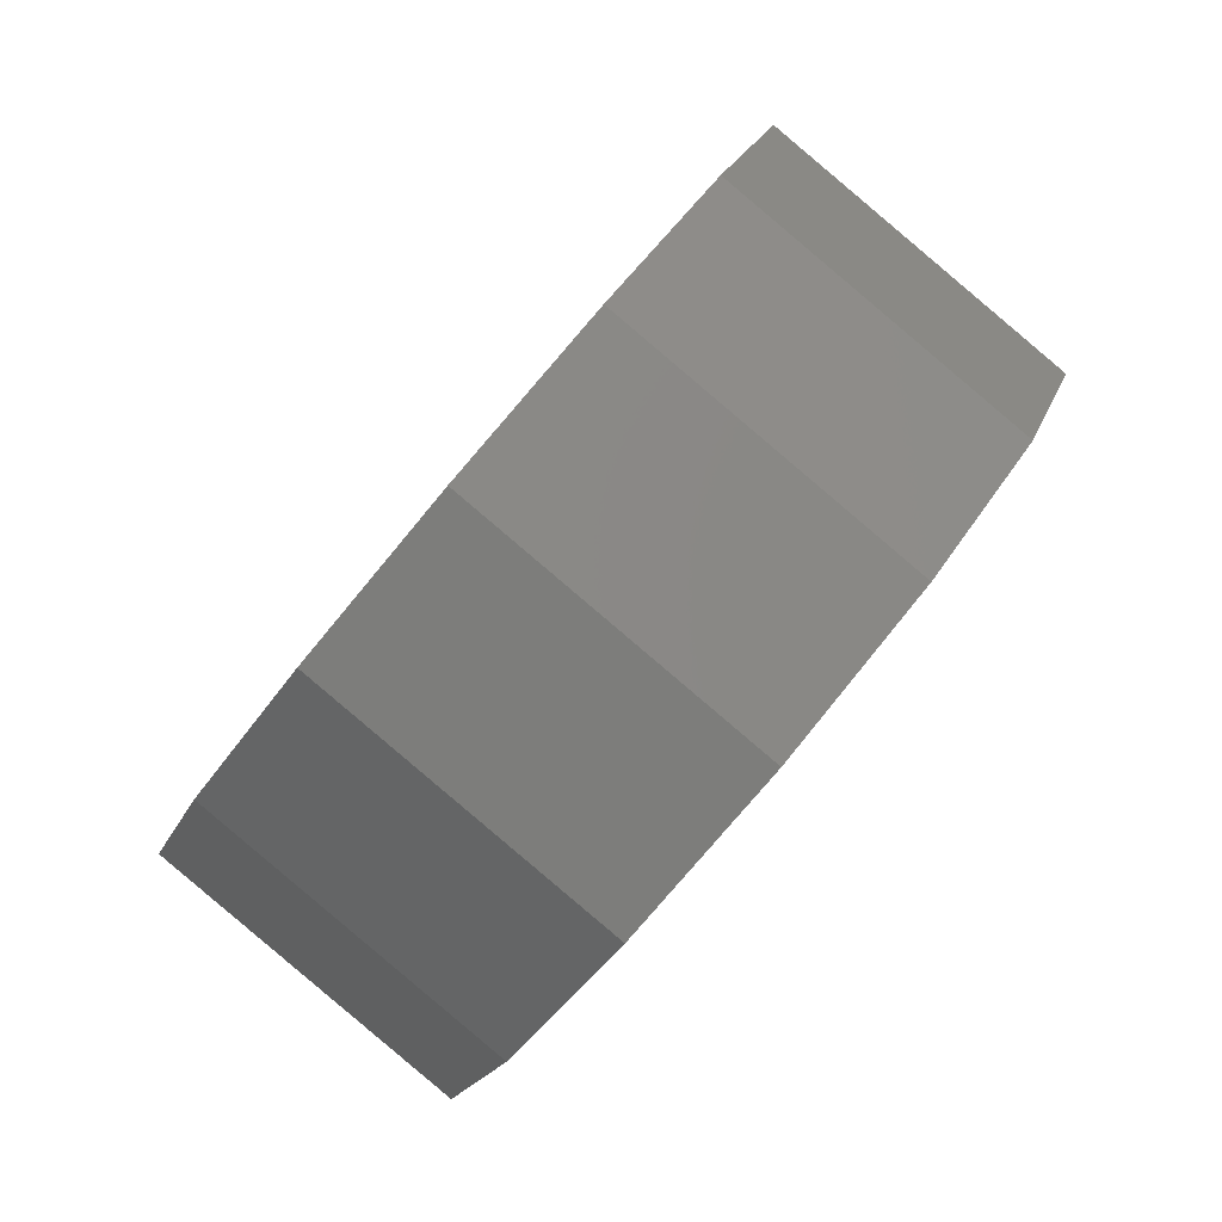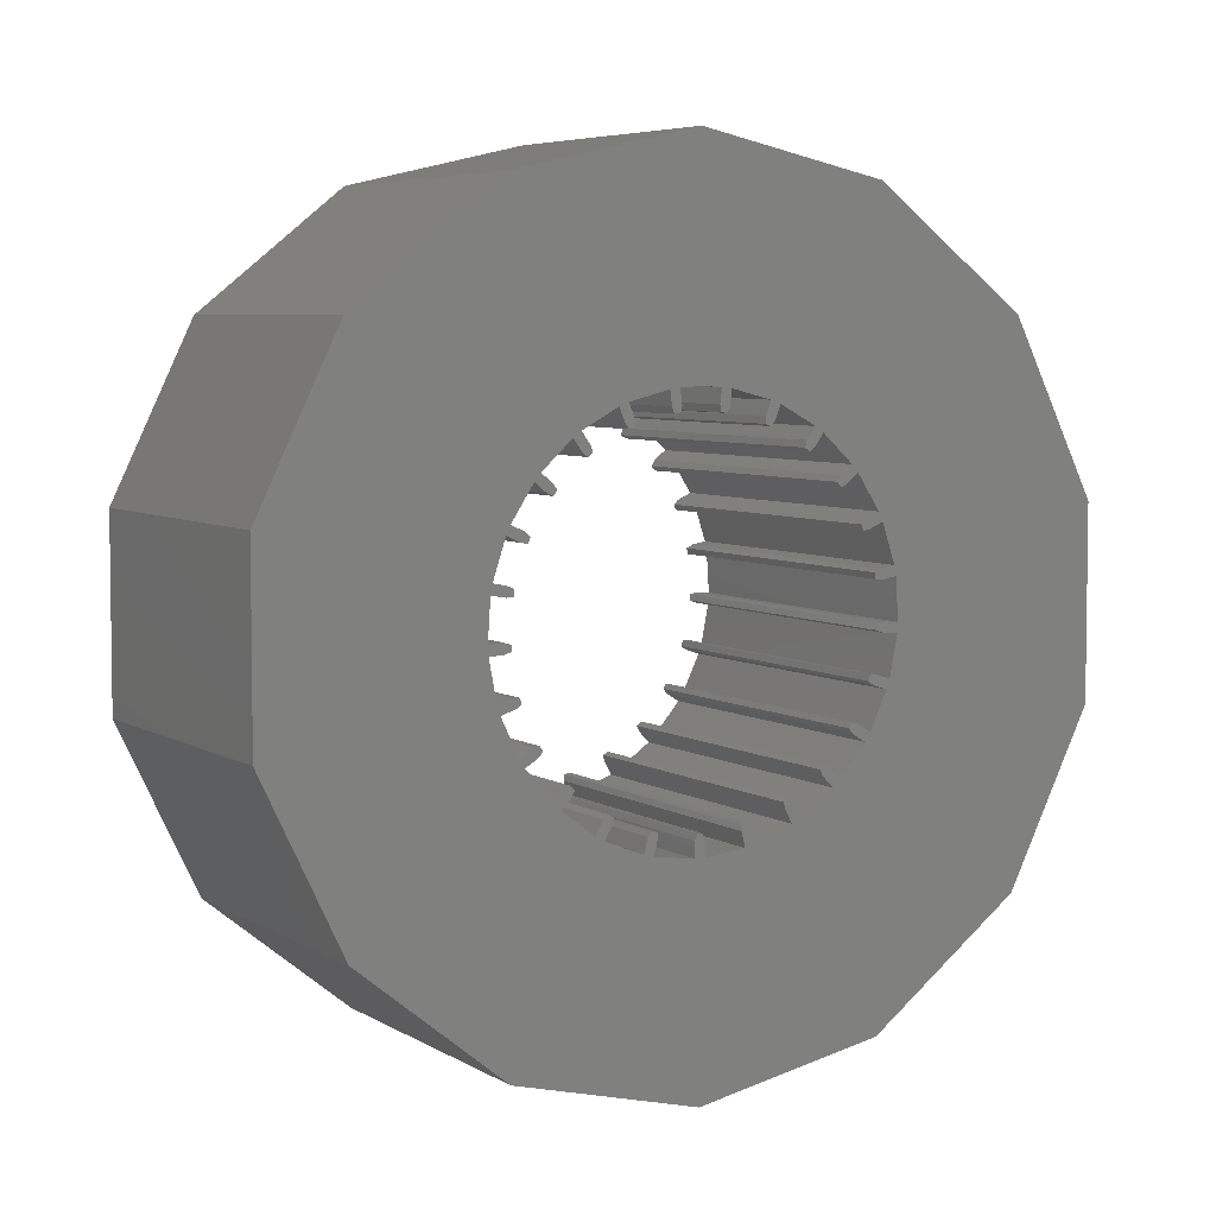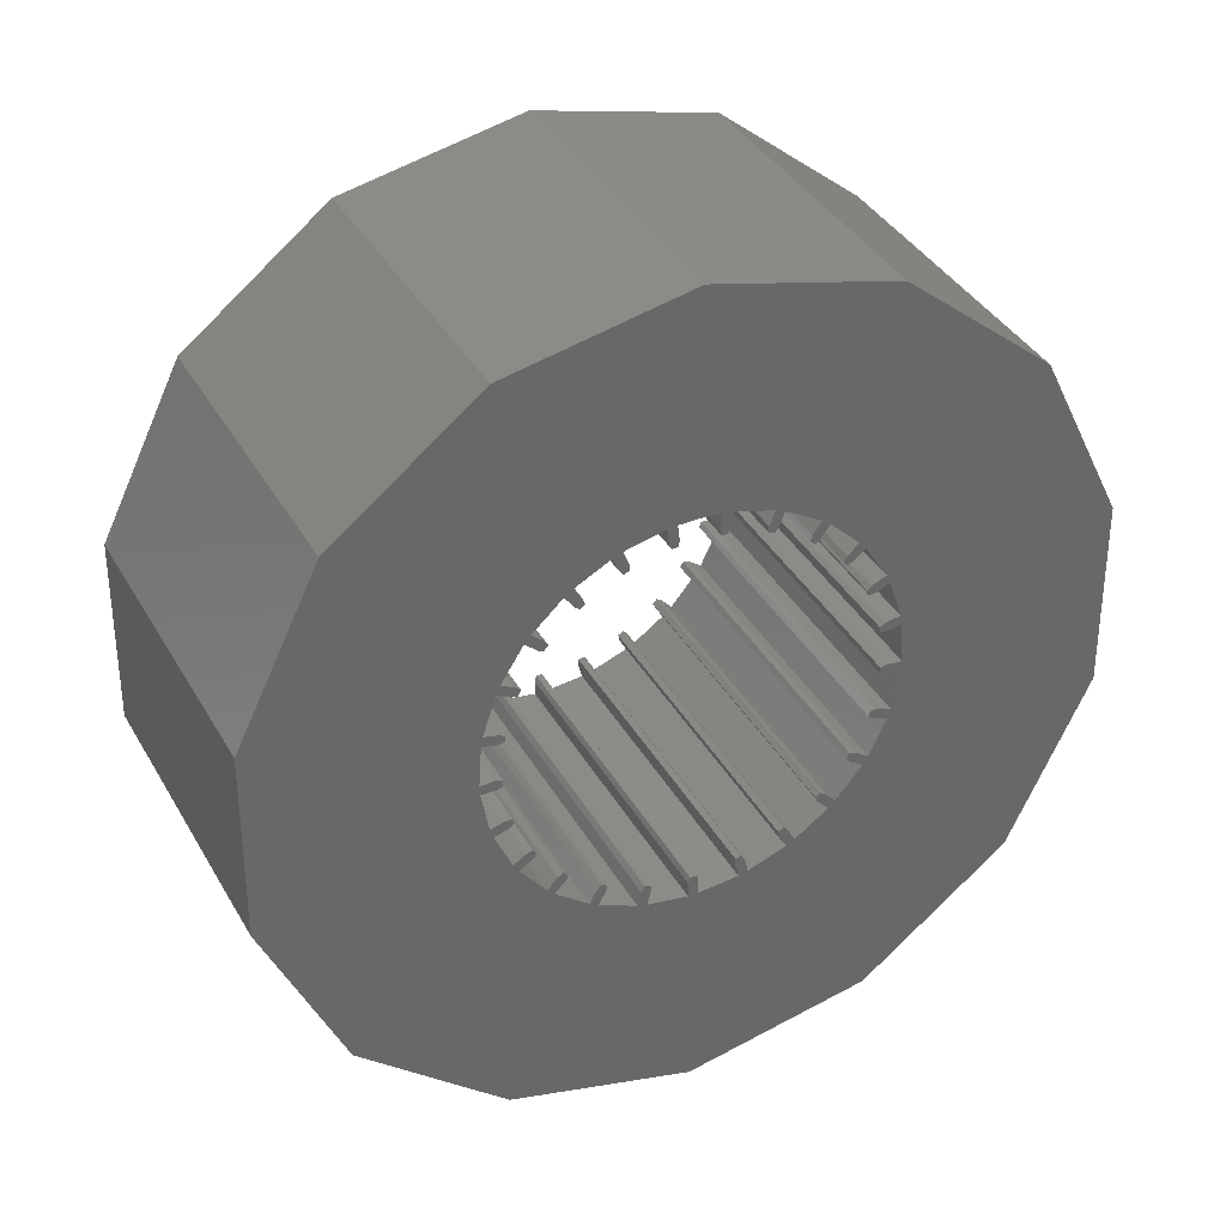
<metadata>
{"format":"stl","ext":"stl","renderer":"f3d","projection":"perspective","resolution":1024,"background":"white","views":[{"elev":1.6,"azim":-0.4,"up":"+Z"},{"elev":5.4,"azim":101.6,"up":"+Y"},{"elev":35.8,"azim":-75.4,"up":"+Y"}]}
</metadata>
<code>
# stl→obj: 317 verts, 660 faces
v 22.86 1305 -41.16
v 22.86 1305 -41.15
v 22.89 1305 -41.11
v 23.05 1304 -40.92
v 22.98 1304 -41.01
v 23.08 1305 -40.89
v 25.37 1304 -38.18
v 25.29 1304 -38.28
v 25.3 1304 -38.27
v 24.34 1304 -39.4
v 24.33 1304 -39.42
v 25.61 1305 -37.9
v 25.6 1304 -37.92
v 25.56 1305 -37.95
v 25.41 1309 -38.14
v 25.44 1309 -38.1
v 25.39 1309 -38.16
v 25.87 1309 -37.59
v 25.93 1309 -37.52
v 25.82 1308 -37.65
v 22.56 1308 -41.51
v 22.6 1308 -41.46
v 22.7 1308 -41.34
v 22.44 1307 -41.65
v 22.58 1307 -41.49
v 22.57 1307 -41.5
v 22.42 1307 -41.67
v 21.16 1311 -43.17
v 22.99 1308 -41
v 23.03 1308 -40.95
v 22.94 1308 -41.07
v 22.82 1309 -41.2
v 22.88 1309 -41.13
v 23.25 1309 -40.69
v 23.33 1309 -40.59
v 23.36 1309 -40.57
v 23.31 1309 -40.62
v 23.26 1309 -40.68
v 23.17 1309 -40.79
v 23.69 1309 -40.17
v 23.74 1309 -40.11
v 23.75 1309 -40.1
v 23.7 1309 -40.17
v 23.66 1309 -40.21
v 23.6 1309 -40.28
v 22.59 1312 -41.48
v 24.08 1310 -39.71
v 24.17 1310 -39.6
v 24.12 1309 -39.66
v 24.1 1309 -39.69
v 26.19 1308 -37.22
v 26.06 1308 -37.37
v 26.01 1308 -37.43
v 26.14 1308 -37.27
v 26.16 1312 -37.25
v 26.31 1307 -37.07
v 26.35 1306 -37.02
v 26.33 1307 -37.05
v 28.39 1305 -34.62
v 27.59 1303 -35.56
v 26.35 1306 -37.03
v 26.2 1306 -37.2
v 26.2 1307 -37.2
v 25.9 1305 -37.56
v 25.85 1305 -37.61
v 25.88 1305 -37.58
v 25.94 1305 -37.51
v 26.07 1305 -37.35
v 26.02 1305 -37.42
v 23.93 1304 -39.89
v 22.59 1301 -41.48
v 23.83 1304 -40
v 23.87 1304 -39.96
v 23.9 1304 -39.92
v 23.96 1304 -39.85
v 23.97 1304 -39.85
v 24.37 1300 -39.36
v 24.4 1304 -39.33
v 24.42 1304 -39.31
v 24.82 1304 -38.84
v 24.88 1304 -38.77
v 24.91 1304 -38.72
v 25.69 1304 -37.8
v 25.76 1304 -37.72
v 26.16 1301 -37.25
v 26.24 1306 -37.15
v 26.27 1306 -37.12
v 22.51 1306 -41.57
v 22.68 1305 -41.37
v 22.73 1305 -41.31
v 23.38 1304 -40.54
v 23.45 1304 -40.46
v 23.46 1304 -40.44
v 21.16 1303 -43.17
v 22.4 1306 -41.7
v 22.48 1306 -41.61
v 24.37 1313 -39.36
v 25.58 1309 -37.94
v 25.5 1309 -38.03
v 25.15 1309 -38.45
v 25.06 1309 -38.55
v 24.67 1310 -39.01
v 24.65 1309 -39.03
v 24.63 1309 -39.06
v 24.57 1310 -39.13
v 24.37 1310 -39.36
v 25.99 1308 -37.45
v 25.96 1308 -37.48
v 25 1309 -38.62
v 25.05 1309 -38.56
v 25.09 1309 -38.51
v 20.36 1308 -44.11
v 20.36 1305 -44.11
v 28.39 1308 -34.62
v 27.59 1311 -35.56
v 22.6 1306 -41.46
v 22.61 1306 -41.45
v 22.54 1307 -41.53
v 22.55 1306 -41.52
v 22.68 1306 -41.37
v 22.7 1306 -41.35
v 22.65 1306 -41.4
v 22.8 1305 -41.23
v 23.16 1304 -40.8
v 23.14 1305 -40.82
v 23.18 1305 -40.77
v 23.55 1304 -40.34
v 23.54 1304 -40.35
v 23.49 1304 -40.4
v 26.14 1306 -37.27
v 26.13 1306 -37.29
v 26.1 1306 -37.32
v 26.07 1306 -37.36
v 26.05 1306 -37.38
v 25.66 1305 -37.84
v 25.25 1304 -38.32
v 25.22 1304 -38.37
v 25.2 1304 -38.38
v 24.78 1304 -38.88
v 24.84 1304 -38.81
v 24.57 1309 -39.13
v 24.55 1309 -39.15
v 25.49 1309 -38.04
v 25.75 1308 -37.73
v 25.76 1308 -37.72
v 25.72 1308 -37.77
v 26.16 1307 -37.25
v 26.19 1307 -37.22
v 26.11 1307 -37.31
v 26.12 1307 -37.3
v 24.18 1309 -39.59
v 24.19 1309 -39.58
v 22.76 1308 -41.27
v 22.73 1308 -41.3
v 22.78 1308 -41.24
v 22.63 1307 -41.43
v 22.64 1307 -41.42
v 19.07 1305 -37.89
v 19.04 1305 -37.92
v 19.04 1305 -37.93
v 19.26 1305 -37.66
v 19.16 1304 -37.78
v 19.24 1304 -37.7
v 21.48 1304 -35.04
v 21.47 1304 -35.06
v 21.55 1304 -34.96
v 20.51 1304 -36.19
v 20.52 1304 -36.17
v 21.75 1305 -34.73
v 21.78 1304 -34.69
v 21.79 1305 -34.68
v 21.57 1309 -34.93
v 21.62 1309 -34.87
v 21.59 1309 -34.91
v 22 1308 -34.43
v 22.11 1309 -34.29
v 22.05 1309 -34.37
v 18.88 1308 -38.12
v 18.78 1308 -38.23
v 18.74 1308 -38.28
v 18.62 1307 -38.43
v 17.34 1311 -39.94
v 18.6 1307 -38.45
v 18.75 1307 -38.27
v 18.76 1307 -38.26
v 19.17 1308 -37.77
v 19.06 1309 -37.9
v 19 1309 -37.98
v 19.12 1308 -37.84
v 19.21 1308 -37.73
v 19.43 1309 -37.47
v 19.35 1309 -37.56
v 19.44 1309 -37.45
v 19.49 1309 -37.4
v 19.54 1309 -37.34
v 19.52 1309 -37.37
v 19.87 1309 -36.94
v 18.77 1312 -38.25
v 19.78 1309 -37.05
v 19.84 1309 -36.98
v 19.88 1309 -36.94
v 19.93 1309 -36.87
v 19.92 1309 -36.88
v 20.26 1310 -36.49
v 20.28 1309 -36.46
v 20.3 1309 -36.43
v 20.35 1310 -36.37
v 22.37 1308 -33.99
v 22.49 1307 -33.85
v 22.34 1312 -34.02
v 22.33 1308 -34.04
v 22.19 1308 -34.2
v 22.24 1308 -34.15
v 22.53 1306 -33.79
v 22.38 1307 -33.97
v 22.38 1306 -33.97
v 22.53 1306 -33.8
v 23.77 1303 -32.33
v 24.57 1305 -31.39
v 22.51 1307 -33.82
v 22.08 1305 -34.33
v 22.2 1305 -34.19
v 22.25 1305 -34.13
v 22.12 1305 -34.28
v 22.07 1305 -34.35
v 22.03 1305 -34.39
v 20.11 1304 -36.66
v 20.15 1304 -36.62
v 20.14 1304 -36.62
v 20.08 1304 -36.69
v 20.05 1304 -36.73
v 20.02 1304 -36.77
v 18.77 1301 -38.25
v 20.55 1300 -36.14
v 21.95 1304 -34.49
v 21.87 1304 -34.57
v 21.09 1304 -35.5
v 21.06 1304 -35.54
v 21 1304 -35.61
v 20.6 1304 -36.08
v 20.58 1304 -36.1
v 22.34 1301 -34.02
v 22.45 1306 -33.89
v 22.42 1306 -33.93
v 19.64 1304 -37.21
v 19.63 1304 -37.23
v 19.56 1304 -37.31
v 18.91 1305 -38.08
v 18.86 1305 -38.14
v 18.69 1306 -38.35
v 17.34 1303 -39.94
v 18.66 1306 -38.38
v 18.58 1306 -38.47
v 18.58 1306 -38.48
v 20.55 1313 -36.14
v 20.55 1310 -36.14
v 20.76 1310 -35.9
v 20.81 1309 -35.84
v 20.83 1309 -35.81
v 20.85 1310 -35.79
v 21.24 1309 -35.33
v 21.33 1309 -35.22
v 21.68 1309 -34.81
v 21.76 1309 -34.71
v 22.17 1308 -34.22
v 22.15 1308 -34.25
v 21.18 1309 -35.4
v 21.18 1309 -35.39
v 21.28 1309 -35.28
v 16.54 1308 -40.88
v 16.54 1305 -40.88
v 24.57 1308 -31.39
v 23.77 1311 -32.33
v 18.79 1306 -38.23
v 18.72 1307 -38.31
v 18.73 1306 -38.29
v 18.86 1306 -38.14
v 18.79 1306 -38.22
v 18.88 1306 -38.12
v 18.83 1306 -38.17
v 18.98 1305 -38
v 19.36 1305 -37.55
v 19.32 1305 -37.6
v 19.34 1304 -37.57
v 19.67 1304 -37.18
v 19.72 1304 -37.13
v 19.73 1304 -37.12
v 22.32 1306 -34.05
v 22.32 1306 -34.04
v 22.31 1306 -34.06
v 22.29 1306 -34.09
v 22.25 1306 -34.13
v 22.23 1306 -34.15
v 21.84 1305 -34.61
v 21.38 1304 -35.16
v 21.4 1304 -35.14
v 21.43 1304 -35.1
v 21.02 1304 -35.58
v 20.97 1304 -35.65
v 20.96 1304 -35.65
v 20.75 1309 -35.91
v 20.74 1309 -35.92
v 21.67 1309 -34.81
v 21.9 1308 -34.54
v 21.94 1308 -34.5
v 21.93 1308 -34.51
v 22.34 1307 -34.02
v 22.37 1307 -33.99
v 22.29 1307 -34.08
v 22.3 1307 -34.07
v 20.36 1309 -36.36
v 20.37 1309 -36.35
v 18.97 1308 -38.02
v 18.92 1308 -38.08
v 18.94 1308 -38.05
v 18.81 1307 -38.2
v 18.82 1307 -38.19
f 1 2 3
f 4 5 6
f 7 8 9
f 10 11 11
f 12 13 14
f 15 16 17
f 18 19 20
f 21 22 23
f 24 25 26
f 24 26 27
f 24 27 28
f 24 28 21
f 29 30 29
f 29 29 31
f 29 31 32
f 29 32 33
f 34 35 36
f 34 36 37
f 34 37 38
f 34 38 39
f 40 41 42
f 40 42 43
f 40 43 44
f 40 44 45
f 40 45 46
f 47 40 46
f 47 46 48
f 47 48 49
f 47 49 50
f 51 52 53
f 51 53 54
f 51 54 55
f 51 55 56
f 57 58 59
f 57 59 60
f 57 60 61
f 57 61 62
f 57 62 63
f 64 65 66
f 64 66 67
f 64 67 68
f 64 68 69
f 70 11 71
f 70 71 72
f 70 72 73
f 70 73 74
f 70 74 75
f 70 75 76
f 77 71 11
f 77 11 10
f 77 10 78
f 77 78 79
f 77 79 79
f 77 79 80
f 77 80 81
f 77 81 82
f 77 82 8
f 77 8 7
f 77 7 83
f 77 83 84
f 77 84 69
f 85 77 69
f 85 69 68
f 85 68 86
f 85 86 87
f 85 87 61
f 85 61 60
f 71 88 89
f 71 89 90
f 71 90 5
f 71 5 4
f 71 4 91
f 71 91 92
f 71 92 93
f 71 93 72
f 94 95 95
f 94 95 96
f 94 96 88
f 94 88 71
f 97 55 54
f 97 54 19
f 97 19 18
f 97 18 98
f 97 98 99
f 97 99 100
f 97 100 101
f 97 101 102
f 97 102 103
f 97 103 104
f 97 104 105
f 97 105 106
f 97 106 48
f 97 48 46
f 46 45 34
f 46 34 39
f 46 39 33
f 46 33 32
f 46 32 22
f 46 22 21
f 46 21 28
f 52 107 53
f 53 107 108
f 109 109 110
f 110 109 101
f 110 101 111
f 111 101 100
f 112 28 113
f 113 28 27
f 113 27 94
f 94 27 95
f 114 59 115
f 115 59 58
f 115 58 55
f 55 58 56
f 116 117 118
f 118 117 119
f 118 119 95
f 95 119 95
f 120 121 117
f 117 121 122
f 117 122 96
f 96 122 88
f 2 1 123
f 123 1 90
f 123 90 89
f 4 6 124
f 124 6 125
f 124 125 126
f 127 128 129
f 129 128 93
f 129 93 92
f 130 130 62
f 62 130 63
f 87 86 131
f 131 86 132
f 131 132 133
f 133 132 134
f 13 12 83
f 83 12 135
f 83 135 84
f 9 8 136
f 136 8 137
f 136 137 138
f 139 139 80
f 80 139 140
f 80 140 81
f 141 142 104
f 104 142 105
f 16 15 143
f 143 15 99
f 143 99 98
f 18 20 144
f 144 20 145
f 144 145 146
f 56 58 147
f 147 58 148
f 147 148 149
f 149 148 150
f 151 49 152
f 152 49 48
f 23 22 153
f 153 22 154
f 153 154 155
f 156 26 157
f 157 26 25
f 158 159 160
f 161 162 163
f 164 165 166
f 167 167 168
f 169 170 171
f 172 173 174
f 175 176 177
f 178 179 180
f 181 180 182
f 181 182 183
f 181 183 184
f 181 184 185
f 186 187 188
f 186 188 189
f 186 189 186
f 186 186 190
f 191 192 193
f 191 193 194
f 191 194 195
f 191 195 196
f 197 198 199
f 197 199 200
f 197 200 201
f 197 201 202
f 197 202 203
f 204 205 206
f 204 206 207
f 204 207 198
f 204 198 197
f 208 209 210
f 208 210 211
f 208 211 212
f 208 212 213
f 214 215 216
f 214 216 217
f 214 217 218
f 214 218 219
f 214 219 220
f 221 222 223
f 221 223 224
f 221 224 225
f 221 225 226
f 227 228 229
f 227 229 230
f 227 230 231
f 227 231 232
f 227 232 233
f 227 233 167
f 234 222 235
f 234 235 236
f 234 236 166
f 234 166 165
f 234 165 237
f 234 237 238
f 234 238 239
f 234 239 240
f 234 240 240
f 234 240 241
f 234 241 168
f 234 168 167
f 234 167 233
f 242 218 217
f 242 217 243
f 242 243 244
f 242 244 223
f 242 223 222
f 242 222 234
f 233 232 245
f 233 245 246
f 233 246 247
f 233 247 163
f 233 163 162
f 233 162 248
f 233 248 249
f 233 249 250
f 251 233 250
f 251 250 252
f 251 252 253
f 251 253 254
f 255 198 207
f 255 207 256
f 255 256 257
f 255 257 258
f 255 258 259
f 255 259 260
f 255 260 261
f 255 261 262
f 255 262 263
f 255 263 264
f 255 264 177
f 255 177 176
f 255 176 211
f 255 211 210
f 198 182 180
f 198 180 179
f 198 179 188
f 198 188 187
f 198 187 192
f 198 192 191
f 198 191 199
f 213 212 265
f 265 212 266
f 267 261 268
f 268 261 261
f 261 269 261
f 261 269 262
f 270 271 182
f 182 271 183
f 271 251 183
f 183 251 254
f 272 273 219
f 219 273 220
f 273 210 220
f 220 210 209
f 274 275 274
f 274 275 276
f 275 254 276
f 276 254 253
f 277 278 279
f 279 278 280
f 278 252 280
f 280 252 250
f 249 248 281
f 281 248 160
f 281 160 159
f 282 283 284
f 284 283 161
f 284 161 163
f 246 245 285
f 285 245 286
f 285 286 287
f 288 216 289
f 289 216 215
f 243 290 244
f 244 290 291
f 290 292 291
f 291 292 293
f 235 294 236
f 236 294 171
f 236 171 170
f 295 296 297
f 297 296 165
f 297 165 164
f 238 298 239
f 239 298 299
f 239 299 300
f 301 258 302
f 302 258 257
f 264 263 303
f 303 263 174
f 303 174 173
f 304 305 306
f 306 305 175
f 306 175 177
f 209 307 220
f 220 307 308
f 307 309 308
f 308 309 310
f 311 312 206
f 206 312 207
f 313 314 315
f 315 314 179
f 315 179 178
f 316 317 184
f 184 317 185
f 54 53 211
f 211 53 212
f 52 51 213
f 213 51 208
f 18 144 177
f 177 144 306
f 20 19 175
f 175 19 176
f 99 15 263
f 263 15 174
f 143 98 303
f 303 98 264
f 101 109 261
f 261 109 268
f 111 100 269
f 269 100 262
f 105 142 257
f 257 142 302
f 103 102 259
f 259 102 260
f 47 50 204
f 204 50 205
f 152 48 312
f 312 48 207
f 45 44 199
f 199 44 200
f 41 40 203
f 203 40 197
f 39 38 192
f 192 38 193
f 35 34 196
f 196 34 191
f 32 31 188
f 188 31 189
f 29 33 186
f 186 33 187
f 21 23 180
f 180 23 178
f 154 22 314
f 314 22 179
f 27 26 183
f 183 26 184
f 25 24 185
f 185 24 181
f 95 119 253
f 253 119 276
f 118 95 275
f 275 95 254
f 88 122 250
f 250 122 280
f 117 96 278
f 278 96 252
f 90 1 248
f 248 1 160
f 123 89 281
f 281 89 249
f 4 124 163
f 163 124 284
f 6 5 161
f 161 5 162
f 93 128 245
f 245 128 286
f 92 91 246
f 246 91 247
f 70 76 227
f 227 76 228
f 73 72 231
f 231 72 232
f 79 79 240
f 240 79 240
f 11 11 167
f 167 11 167
f 82 81 237
f 237 81 238
f 139 80 300
f 300 80 239
f 7 9 166
f 166 9 164
f 137 8 296
f 296 8 165
f 84 135 235
f 235 135 294
f 13 83 170
f 170 83 236
f 68 67 223
f 223 67 224
f 64 69 221
f 221 69 222
f 87 131 243
f 243 131 290
f 132 86 291
f 291 86 244
f 57 63 214
f 214 63 215
f 62 61 216
f 216 61 217
f 106 105 256
f 256 105 257
f 102 101 260
f 260 101 261
f 100 99 262
f 262 99 263
f 98 18 264
f 264 18 177
f 51 56 208
f 208 56 209
f 19 54 176
f 176 54 211
f 91 4 247
f 247 4 163
f 34 45 191
f 191 45 199
f 48 106 207
f 207 106 256
f 40 47 197
f 197 47 204
f 33 39 187
f 187 39 192
f 22 32 179
f 179 32 188
f 24 21 181
f 181 21 180
f 95 27 254
f 254 27 183
f 96 95 252
f 252 95 253
f 89 88 249
f 249 88 250
f 5 90 162
f 162 90 248
f 72 93 232
f 232 93 245
f 11 70 167
f 167 70 227
f 80 79 239
f 239 79 240
f 8 82 165
f 165 82 237
f 83 7 236
f 236 7 166
f 69 84 222
f 222 84 235
f 86 68 244
f 244 68 223
f 58 57 220
f 220 57 214
f 61 87 217
f 217 87 243
f 53 108 212
f 212 108 266
f 108 107 266
f 266 107 265
f 52 213 107
f 107 213 265
f 144 146 306
f 306 146 304
f 146 145 304
f 304 145 305
f 20 175 145
f 145 175 305
f 15 17 174
f 174 17 172
f 17 16 172
f 172 16 173
f 143 303 16
f 16 303 173
f 109 109 268
f 268 109 267
f 109 110 267
f 267 110 261
f 111 269 110
f 110 269 261
f 142 141 302
f 302 141 301
f 141 104 301
f 301 104 258
f 103 259 104
f 104 259 258
f 50 49 205
f 205 49 206
f 49 151 206
f 206 151 311
f 152 312 151
f 151 312 311
f 44 43 200
f 200 43 201
f 43 42 201
f 201 42 202
f 41 203 42
f 42 203 202
f 38 37 193
f 193 37 194
f 37 36 194
f 194 36 195
f 35 196 36
f 36 196 195
f 31 29 189
f 189 29 186
f 29 30 186
f 186 30 190
f 29 186 30
f 30 186 190
f 23 153 178
f 178 153 315
f 153 155 315
f 315 155 313
f 154 314 155
f 155 314 313
f 26 156 184
f 184 156 316
f 156 157 316
f 316 157 317
f 25 185 157
f 157 185 317
f 119 117 276
f 276 117 274
f 117 116 274
f 274 116 274
f 118 275 116
f 116 275 274
f 122 121 280
f 280 121 279
f 121 120 279
f 279 120 277
f 117 278 120
f 120 278 277
f 1 3 160
f 160 3 158
f 3 2 158
f 158 2 159
f 123 281 2
f 2 281 159
f 124 126 284
f 284 126 282
f 126 125 282
f 282 125 283
f 6 161 125
f 125 161 283
f 128 127 286
f 286 127 287
f 127 129 287
f 287 129 285
f 92 246 129
f 129 246 285
f 76 75 228
f 228 75 229
f 75 74 229
f 229 74 230
f 73 231 74
f 74 231 230
f 79 78 240
f 240 78 241
f 78 10 241
f 241 10 168
f 11 167 10
f 10 167 168
f 81 140 238
f 238 140 298
f 140 139 298
f 298 139 299
f 139 300 139
f 139 300 299
f 9 136 164
f 164 136 297
f 136 138 297
f 297 138 295
f 137 296 138
f 138 296 295
f 135 12 294
f 294 12 171
f 12 14 171
f 171 14 169
f 13 170 14
f 14 170 169
f 67 66 224
f 224 66 225
f 66 65 225
f 225 65 226
f 64 221 65
f 65 221 226
f 131 133 290
f 290 133 292
f 133 134 292
f 292 134 293
f 132 291 134
f 134 291 293
f 63 130 215
f 215 130 289
f 130 130 289
f 289 130 288
f 62 216 130
f 130 216 288
f 56 147 209
f 209 147 307
f 148 58 308
f 308 58 220
f 147 149 307
f 307 149 309
f 149 150 309
f 309 150 310
f 148 308 150
f 150 308 310
f 255 97 198
f 198 97 46
f 198 46 182
f 182 46 28
f 182 28 270
f 270 28 112
f 270 112 271
f 271 112 113
f 271 113 251
f 251 113 94
f 251 94 233
f 233 94 71
f 233 71 234
f 234 71 77
f 234 77 242
f 242 77 85
f 242 85 218
f 218 85 60
f 218 60 219
f 219 60 59
f 219 59 272
f 272 59 114
f 272 114 273
f 273 114 115
f 273 115 210
f 210 115 55
f 210 55 255
f 255 55 97

</code>
